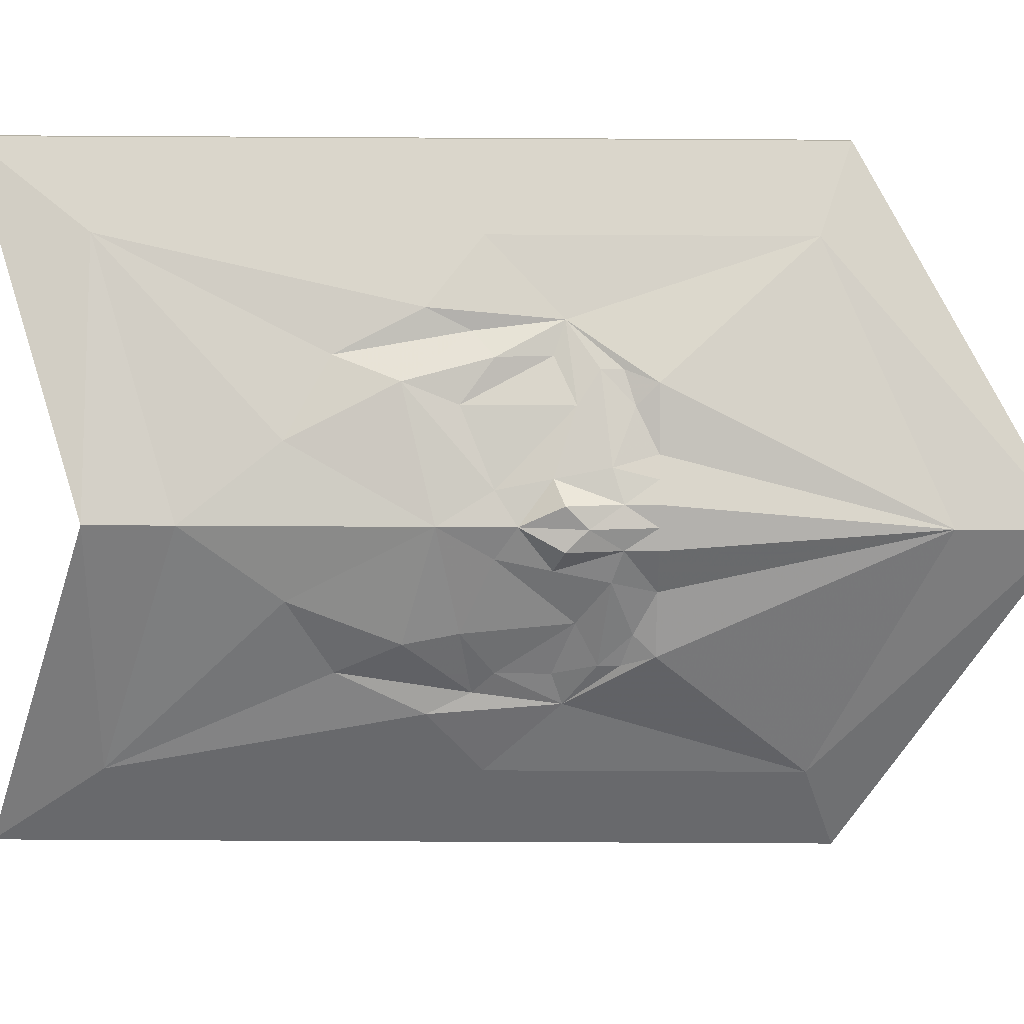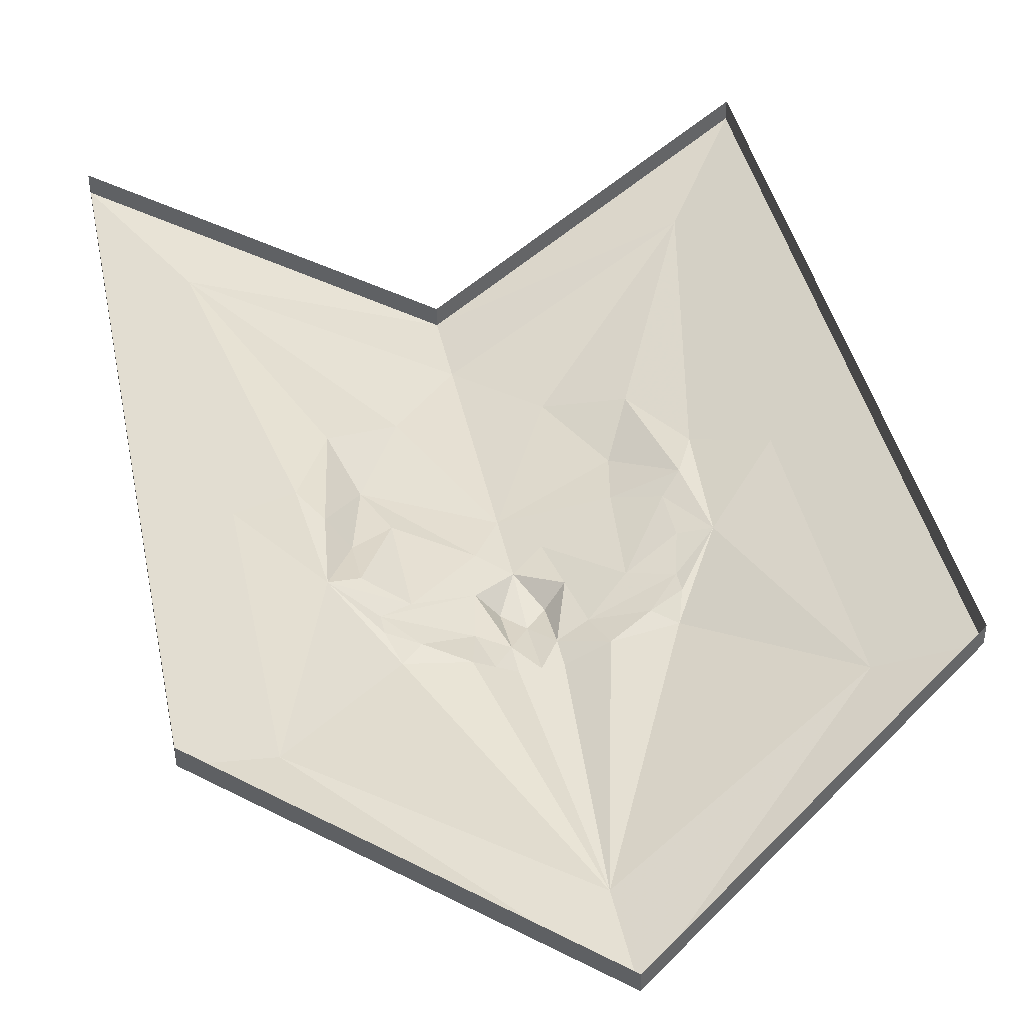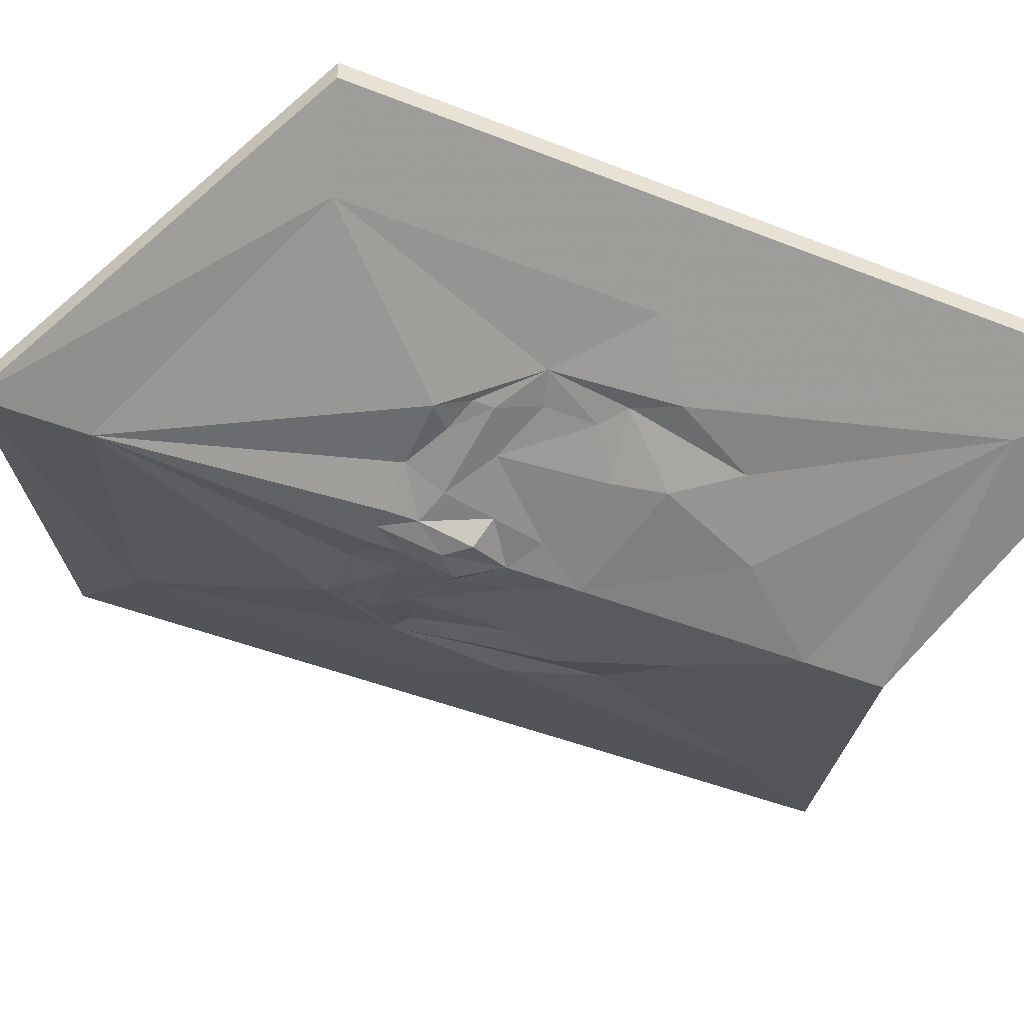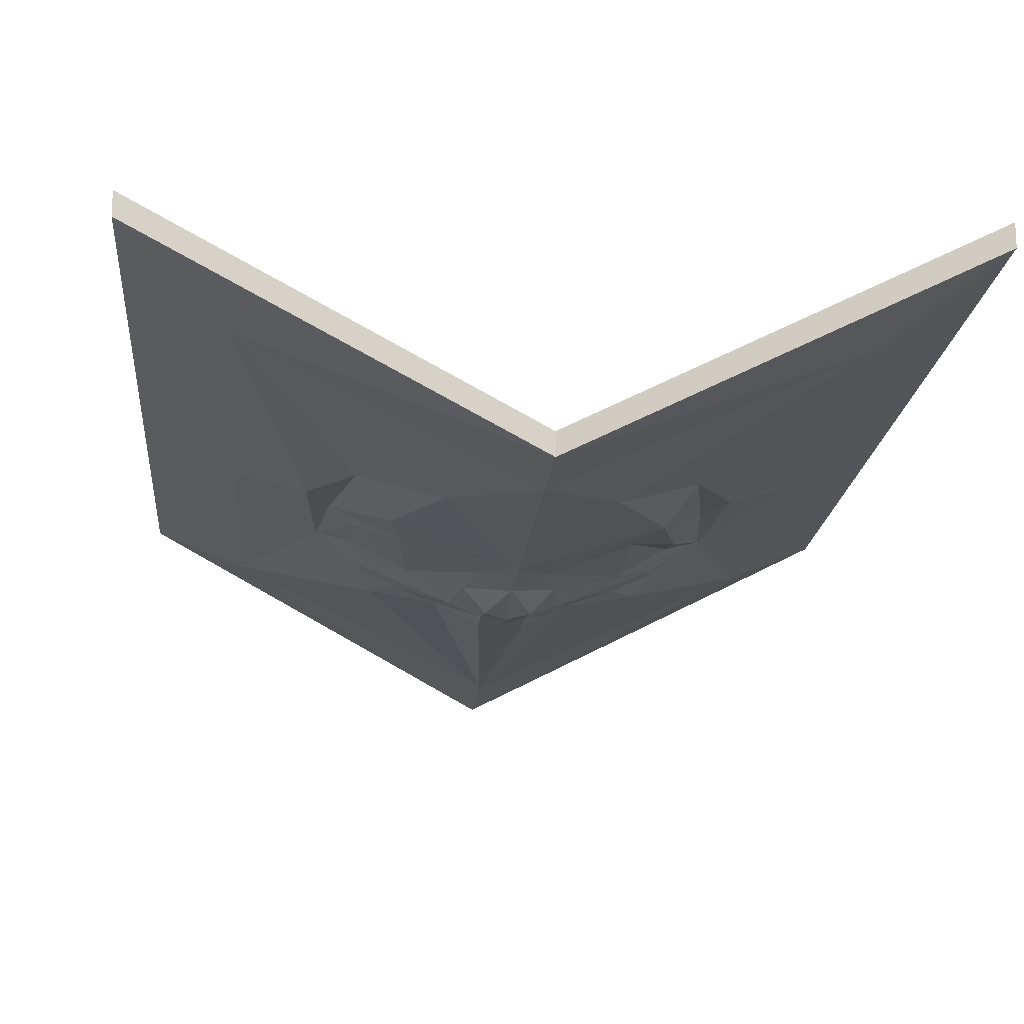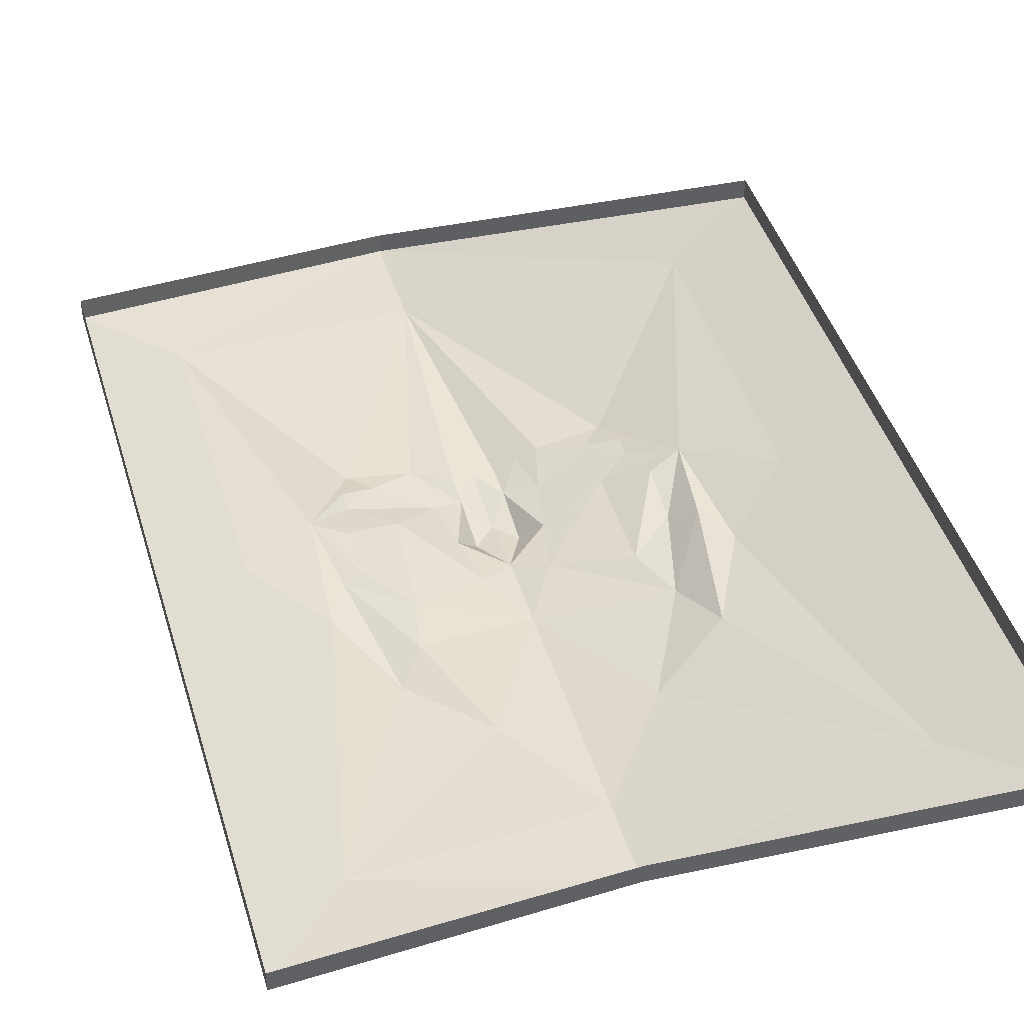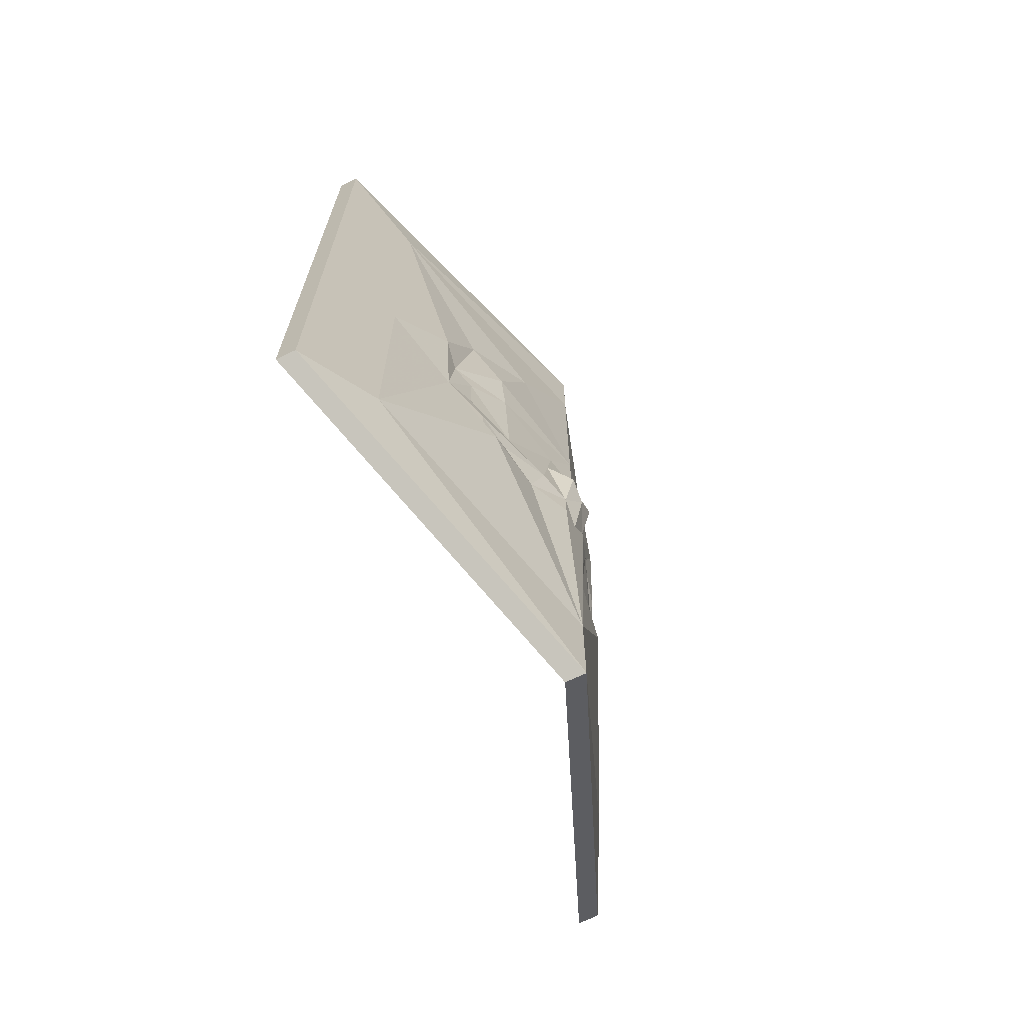
<metadata>
{"format":"obj","ext":"obj","renderer":"f3d","projection":"perspective","resolution":1024,"background":"white","views":[{"elev":-79.3,"azim":89.7,"up":"+Y"},{"elev":41.8,"azim":168.2,"up":"+Y"},{"elev":-45.6,"azim":-114.5,"up":"+Y"},{"elev":-17.1,"azim":-5.0,"up":"+Y"},{"elev":44.0,"azim":-16.5,"up":"+Y"},{"elev":-69.7,"azim":-64.4,"up":"+Z"}]}
</metadata>
<code>
v 0 -0.1016 0.3125
v -0.25 0 0.3984
v -0.25 -0.01562 0.3984
v 0 -0.1172 0.3125
v 0.25 -0.01562 0.3984
v 0.25 0 0.3984
v 0.25 -0.01562 0.04688
v 0.25 0 0.04688
v 0.25 -0.01562 -0.2031
v 0.25 0 -0.2031
v 0 -0.1172 -0.3438
v 0 -0.1016 -0.3438
v -0.25 -0.01562 -0.2031
v -0.25 0 -0.2031
v -0.25 -0.01562 0.04688
v -0.25 0 0.04688
v 0.1875 -0.04688 -0.1797
v 0 -0.1172 -0.2656
v 0.1875 -0.04688 0.04688
v 0.1328 -0.07031 -0.007812
v 0.09375 -0.09375 -0.07031
v 0.04688 -0.1016 -0.07031
v 0.03125 -0.1094 -0.07031
v 0.01562 -0.1172 -0.07031
v 0 -0.1172 -0.07031
v -0.01562 -0.1172 -0.07031
v -0.03125 -0.1094 -0.07031
v -0.04688 -0.1016 -0.07031
v -0.09375 -0.09375 -0.07031
v -0.1875 -0.04688 -0.1797
v -0.1875 -0.04688 0.04688
v -0.1875 -0.04688 0.3125
v 0 -0.1172 0.25
v 0.1875 -0.04688 0.3125
v 0.1406 -0.07031 0.08594
v 0.125 -0.07031 0.05469
v 0.1094 -0.08594 0.03906
v 0.1094 -0.07812 0
v 0.07812 -0.09375 -0.01562
v 0.1016 -0.08594 -0.03125
v 0.1016 -0.08594 -0.04688
v 0.07812 -0.09375 -0.05469
v 0.03906 -0.1094 -0.03906
v 0.01562 -0.1172 -0.04688
v 0 -0.125 -0.02344
v -0.01562 -0.1172 -0.04688
v -0.03906 -0.1094 -0.03906
v -0.07812 -0.09375 -0.05469
v -0.1016 -0.08594 -0.04688
v -0.1328 -0.07031 -0.007812
v -0.1406 -0.07031 0.08594
v -0.1094 -0.07812 0.1484
v -0.05469 -0.1016 0.1797
v 0 -0.1172 0.1875
v 0.05469 -0.1016 0.1797
v 0.1094 -0.07812 0.1484
v 0.09375 -0.09375 0.1016
v 0.07812 -0.09375 0.0625
v 0.02344 -0.1094 0.03906
v 0.03125 -0.1094 0
v 0 -0.1172 0.07812
v 0 -0.1172 0.02344
v 0.01562 -0.125 -0.007812
v -0.03125 -0.1094 0
v -0.07031 -0.09375 -0.01562
v -0.1016 -0.08594 -0.03125
v -0.1094 -0.07812 0
v -0.1094 -0.07812 0.03906
v -0.125 -0.07031 0.05469
v -0.08594 -0.09375 0.1016
v -0.07812 -0.09375 0.0625
v -0.02344 -0.1094 0.03906
v -0.01562 -0.125 -0.007812
f 1 2 3
f 1 3 4
f 1 4 5
f 1 5 6
f 6 5 7
f 6 7 8
f 8 7 9
f 8 9 10
f 10 9 11
f 10 11 12
f 12 11 13
f 12 13 14
f 14 13 15
f 14 15 16
f 16 15 3
f 16 3 2
f 17 18 11
f 17 11 9
f 17 9 7
f 17 7 19
f 18 30 11
f 11 30 13
f 13 30 15
f 15 30 31
f 15 31 32
f 15 32 3
f 3 32 4
f 4 32 33
f 4 33 34
f 4 34 5
f 5 34 7
f 7 34 19
f 17 19 20
f 17 20 21
f 17 21 18
f 18 21 22
f 18 22 23
f 18 23 24
f 18 24 25
f 18 25 26
f 18 26 27
f 18 27 28
f 18 28 29
f 18 29 30
f 19 34 35
f 19 35 20
f 20 41 21
f 21 42 22
f 22 42 43
f 23 44 24
f 26 46 27
f 28 47 48
f 28 48 29
f 29 49 50
f 29 50 30
f 30 50 31
f 31 50 51
f 31 51 32
f 32 51 52
f 32 52 53
f 32 53 33
f 33 53 54
f 33 54 55
f 33 55 34
f 34 55 56
f 34 56 35
f 37 58 38
f 38 58 39
f 39 58 59
f 39 59 60
f 67 65 68
f 68 65 71
f 62 73 45
f 62 45 63
f 72 71 65
f 72 65 64
f 20 35 36
f 20 40 41
f 40 43 42
f 40 42 41
f 47 66 48
f 48 66 49
f 49 66 50
f 50 69 51
f 20 36 37
f 20 37 38
f 20 38 39
f 20 39 40
f 22 43 23
f 23 43 44
f 27 46 28
f 28 46 47
f 36 57 37
f 37 57 58
f 39 60 40
f 40 60 43
f 59 58 57
f 59 57 61
f 60 62 63
f 60 63 44
f 60 44 43
f 47 64 65
f 47 65 66
f 50 66 67
f 50 67 68
f 50 68 69
f 66 65 67
f 68 71 69
f 69 71 70
f 70 71 61
f 61 71 72
f 62 64 73
f 63 45 44
f 46 64 47
f 64 46 73
f 73 46 45
f 21 41 42
f 29 48 49
f 24 44 25
f 25 44 45
f 25 45 46
f 25 46 26
f 35 56 36
f 36 56 57
f 59 61 62
f 59 62 60
f 51 69 52
f 52 69 70
f 53 61 54
f 54 61 55
f 61 72 62
f 62 72 64
f 55 61 57
f 55 57 56
f 52 70 53
f 53 70 61

</code>
